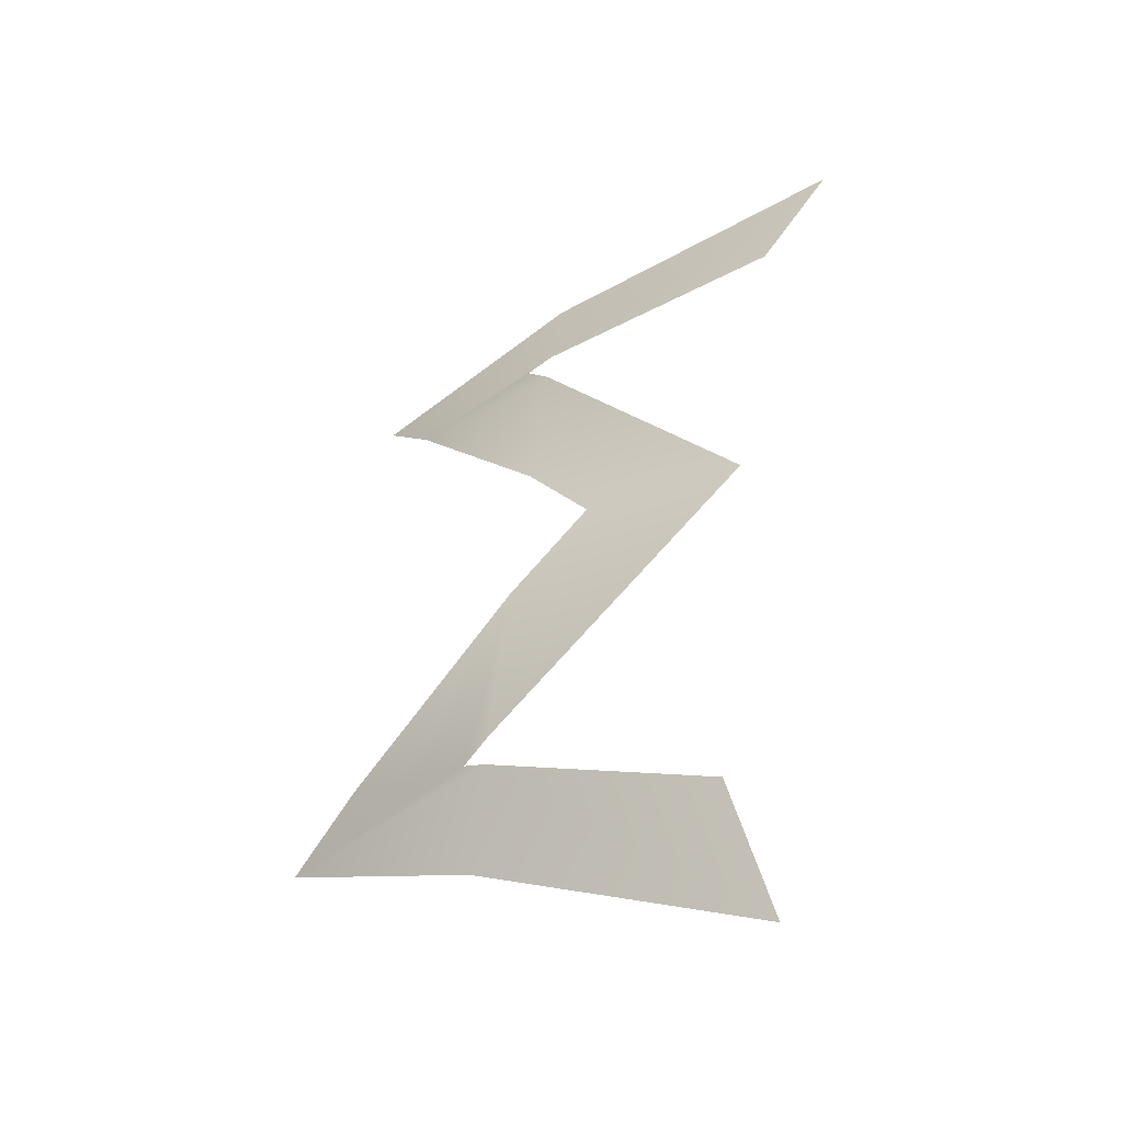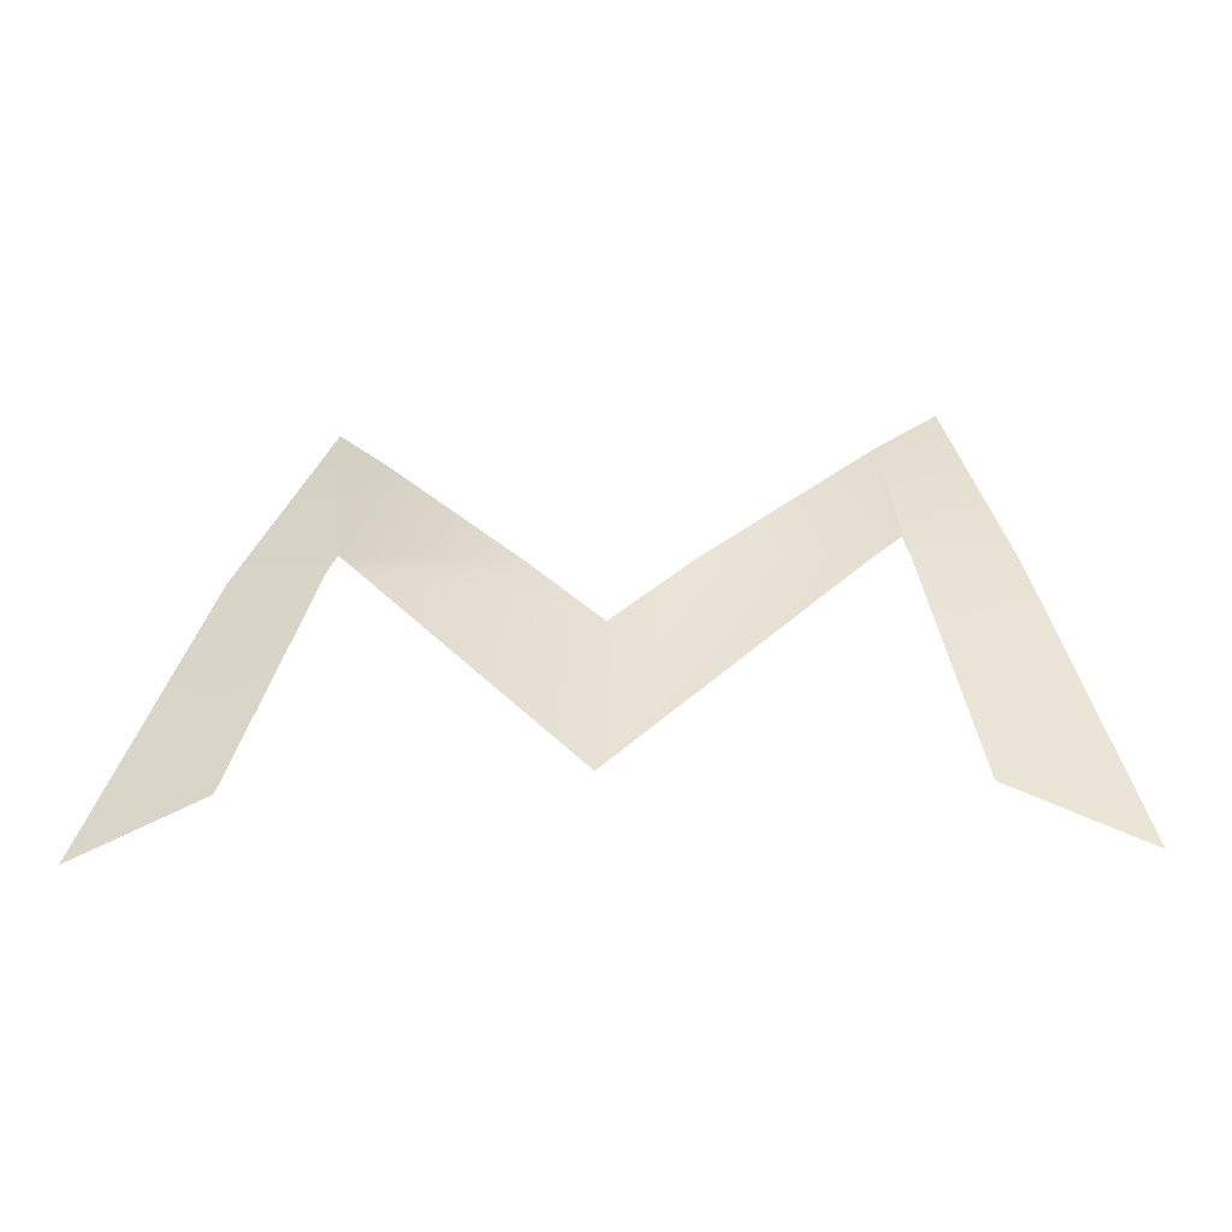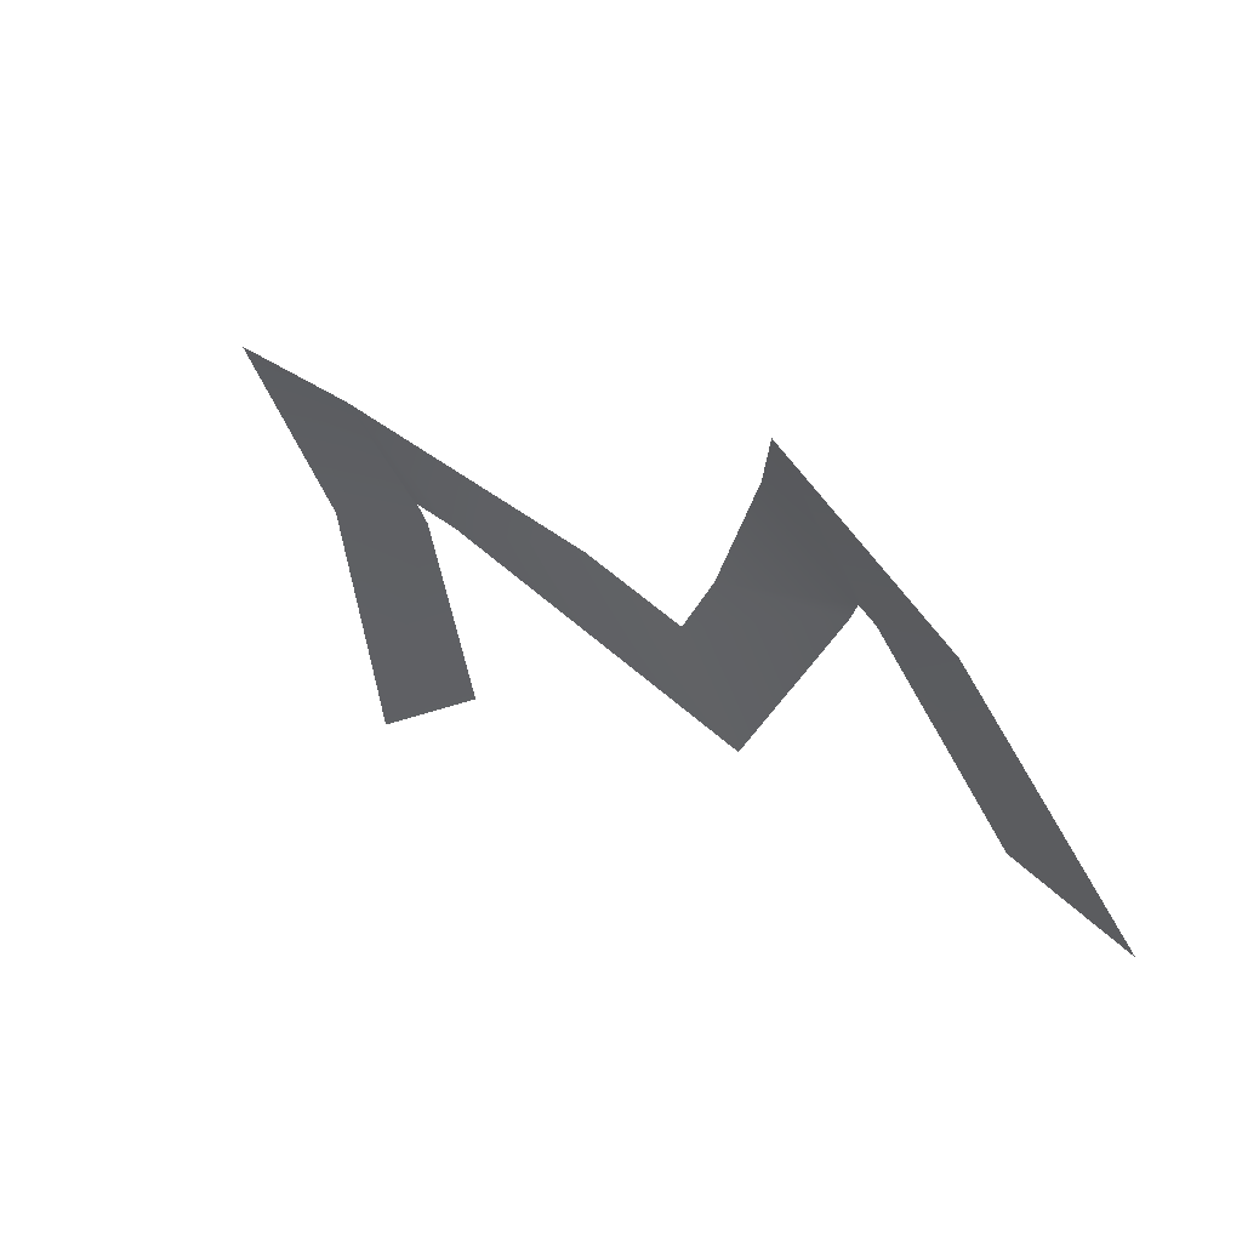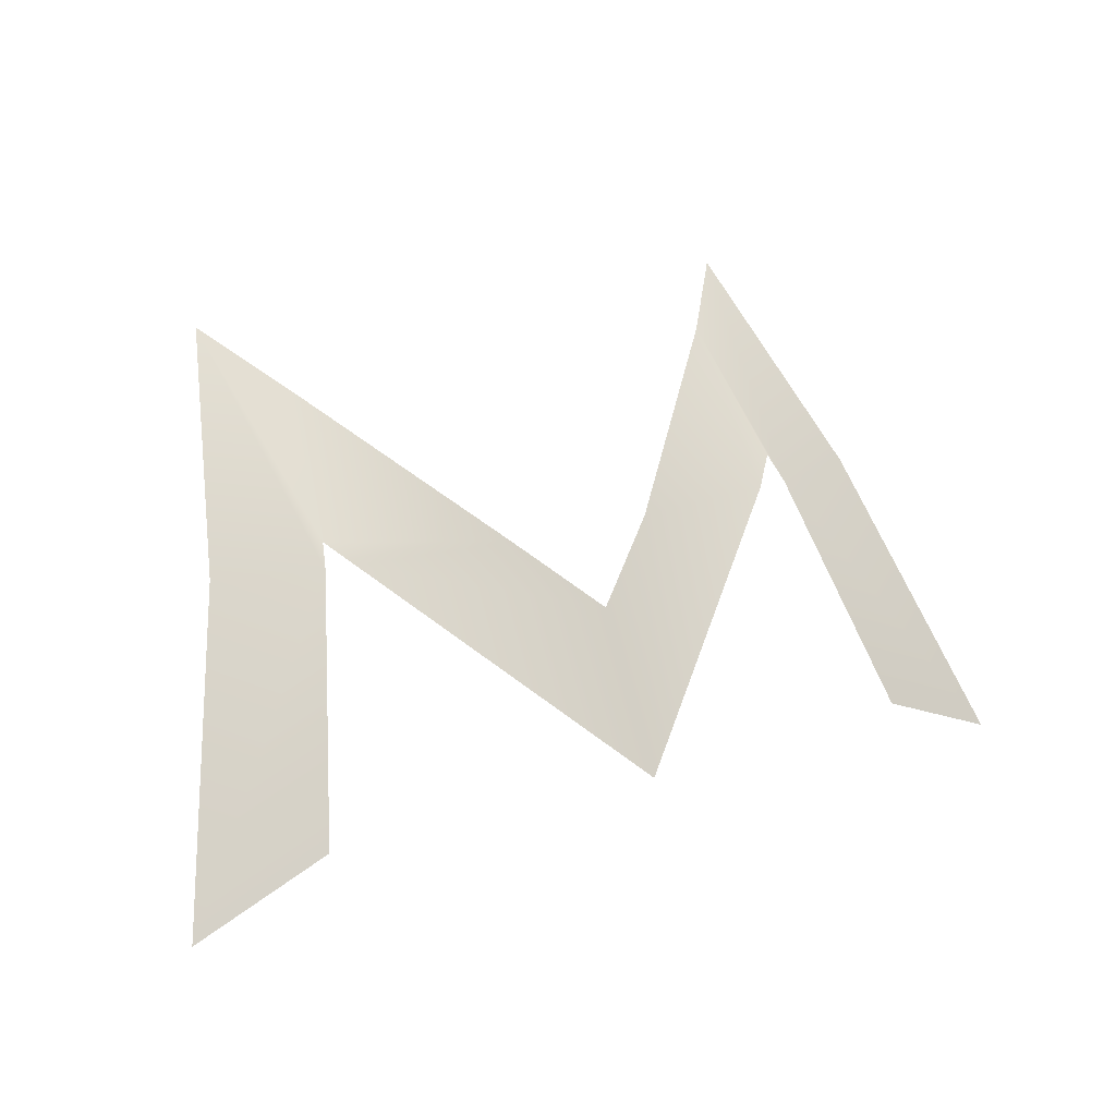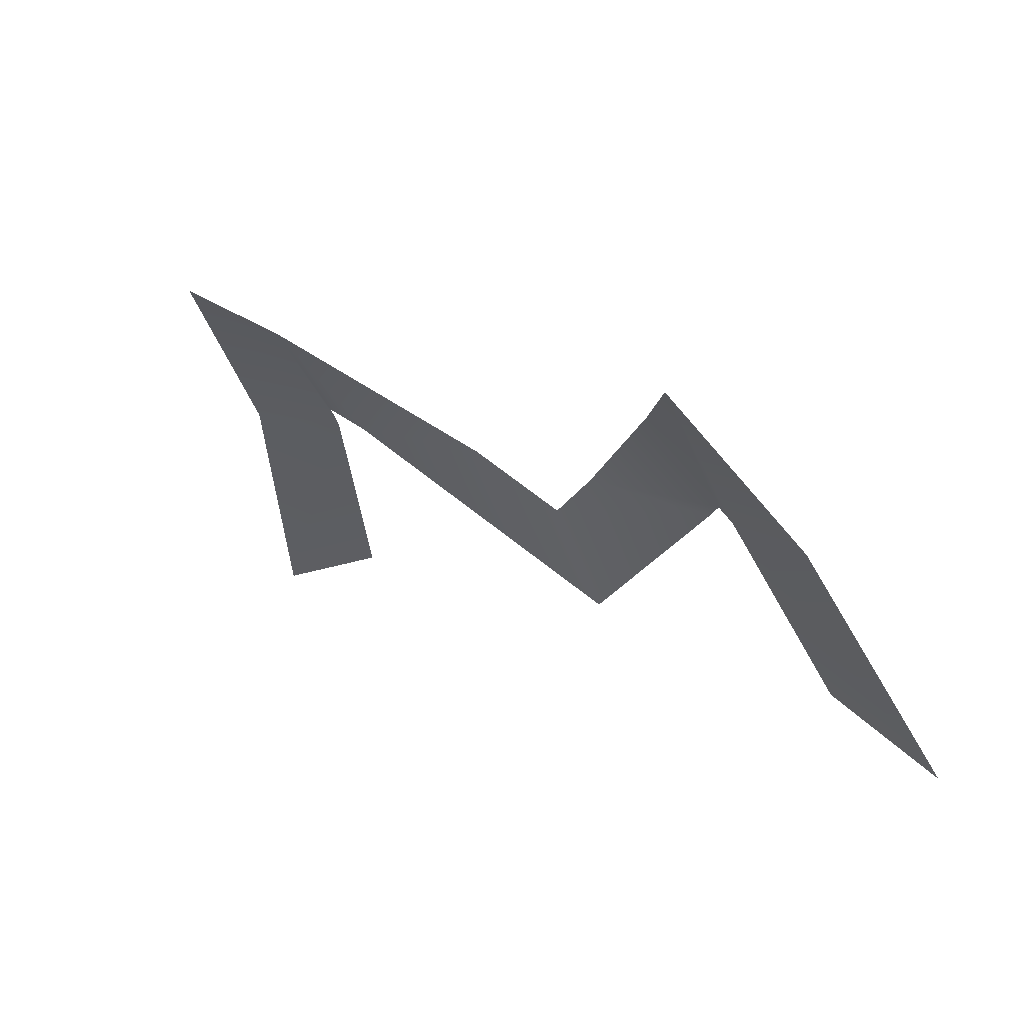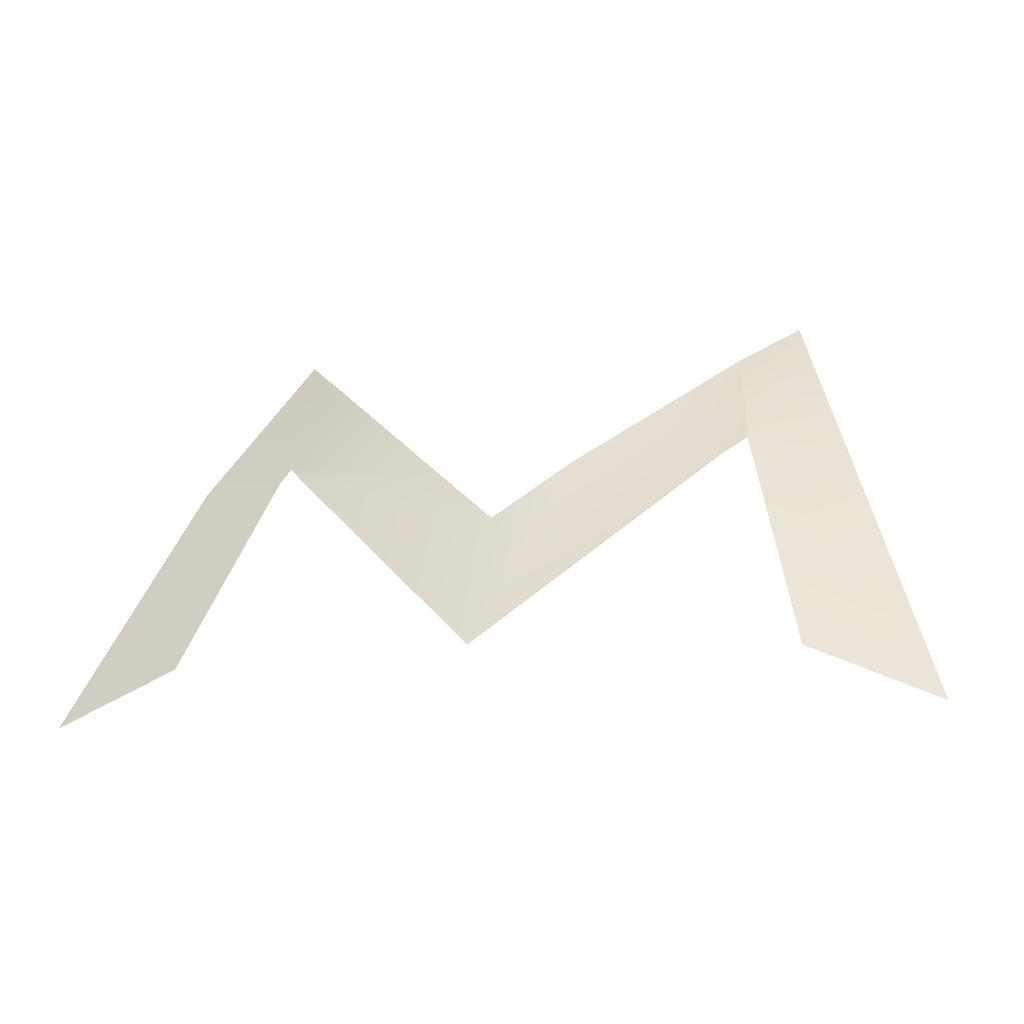
<metadata>
{"format":"obj","ext":"obj","renderer":"f3d","projection":"perspective","resolution":1024,"background":"white","views":[{"elev":52.2,"azim":-83.3,"up":"+Z"},{"elev":-13.5,"azim":6.1,"up":"+Y"},{"elev":16.4,"azim":-138.8,"up":"+Y"},{"elev":19.3,"azim":-31.6,"up":"+Y"},{"elev":21.0,"azim":-143.3,"up":"+Y"},{"elev":-12.7,"azim":15.0,"up":"+Y"}]}
</metadata>
<code>
g m
v 0.001406 0.01821 0.02423
v -1.587e-08 0.01428 0.02672
v -1.587e-08 0.01697 0.02511
v 0.004242 0.01821 0.02395
v 0.004346 0.02081 0.02159
v 0.004725 0.01866 0.02349
v 0.004859 0.01821 0.02387
v 0.008403 0.01309 0.026
v 0.005946 0.01414 0.02609
v 0.006667 0.01821 0.02333
v 0.005459 0.02178 0.02034
v 0.004346 0.02081 0.02159
v 0.004725 0.01866 0.02349
v -1.587e-08 0.01697 0.02511
v -1.587e-08 0.01428 0.02672
v -0.00432 0.01821 0.02394
v -0.001421 0.01821 0.02422
v -0.004737 0.01859 0.02355
v -0.004352 0.02077 0.02162
v -0.008442 0.01309 0.02598
v -0.004858 0.01821 0.02388
v -0.006005 0.01414 0.02607
v -0.006717 0.01821 0.02331
v -0.005519 0.02178 0.02032
v -0.004737 0.01859 0.02355
v -0.004352 0.02077 0.02162
g m_0
f 3 2 1
f 2 4 1
f 1 4 5
f 4 6 5
f 9 8 7
f 8 10 7
f 7 10 11
f 11 12 7
f 12 13 7
f 16 15 14
f 17 16 14
f 18 16 17
f 19 18 17
f 22 21 20
f 21 23 20
f 24 23 21
f 24 21 25
f 25 26 24

</code>
